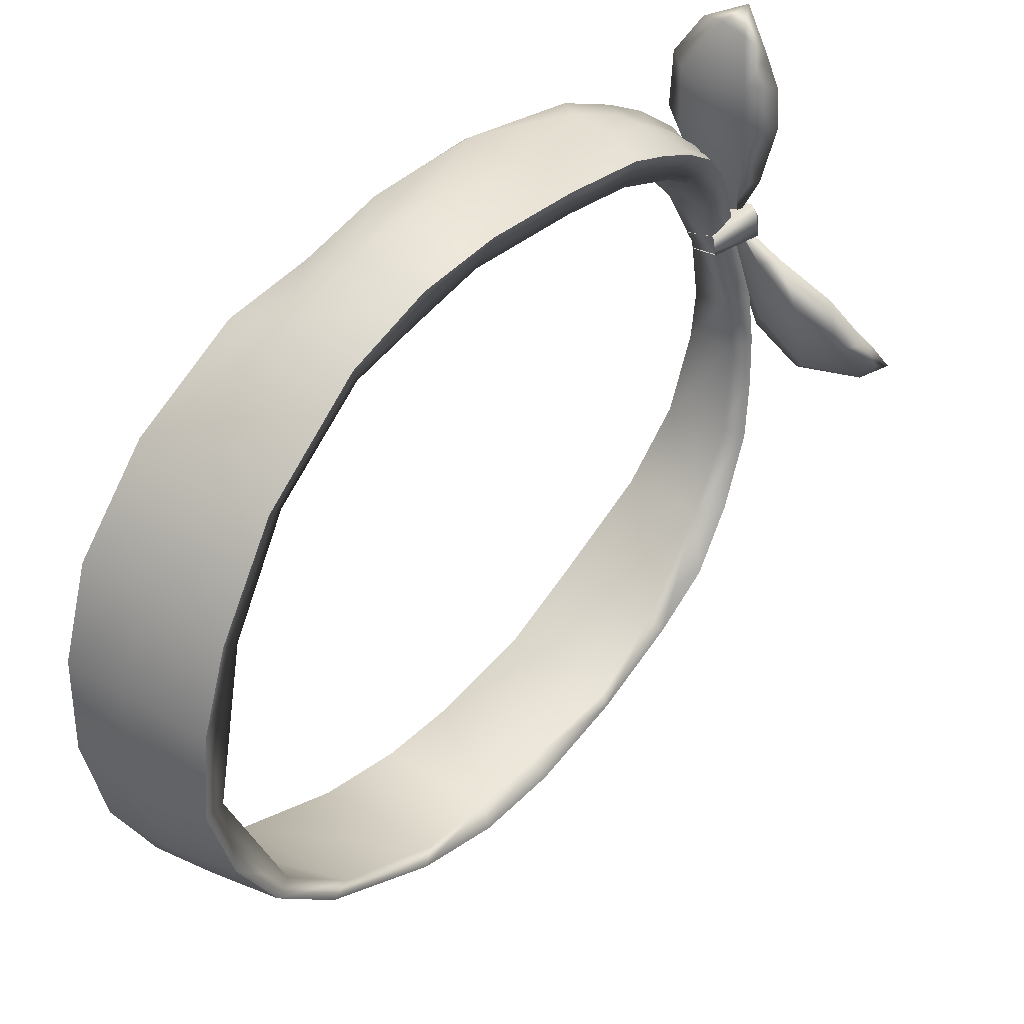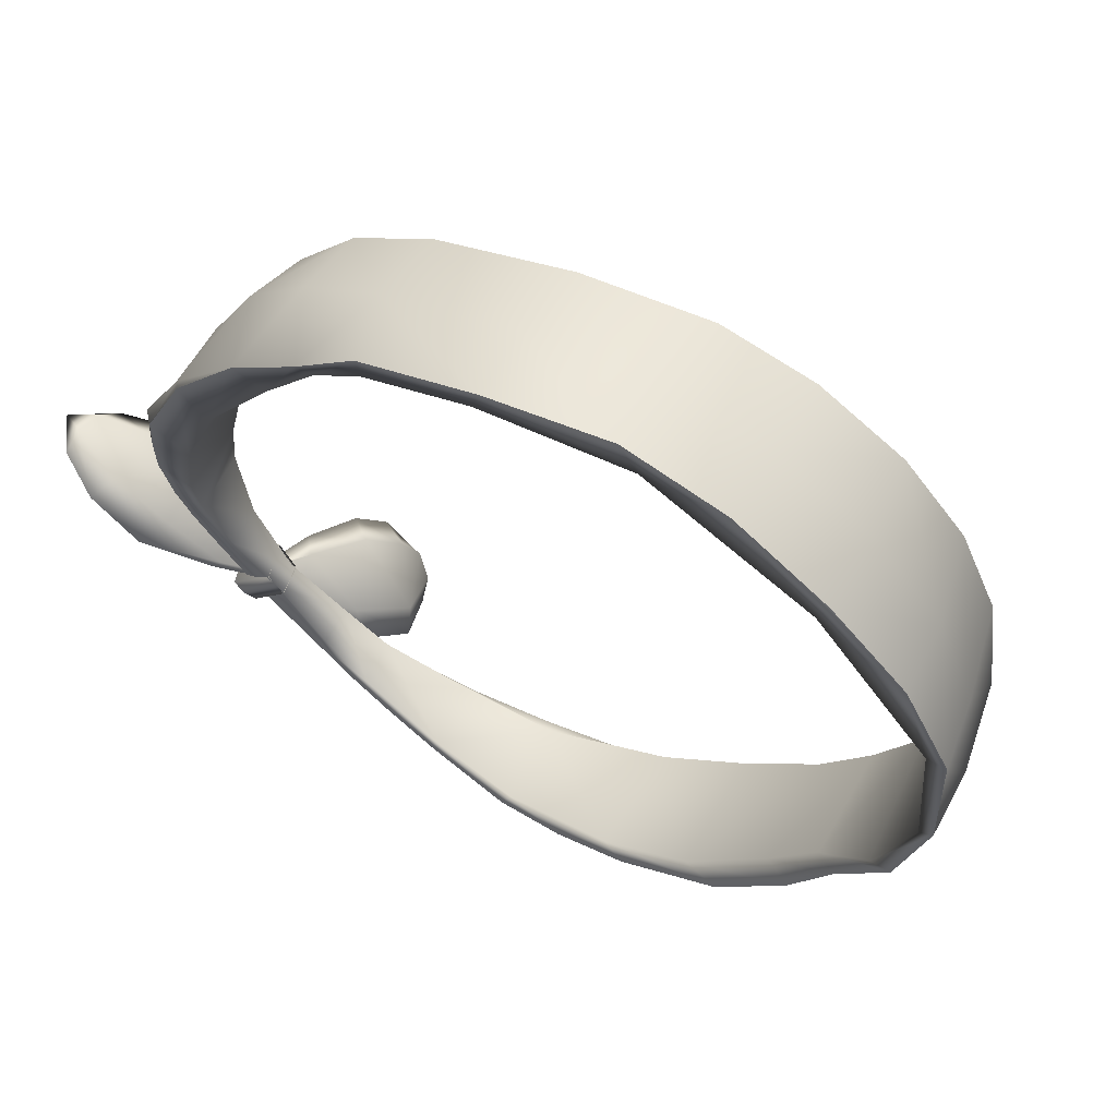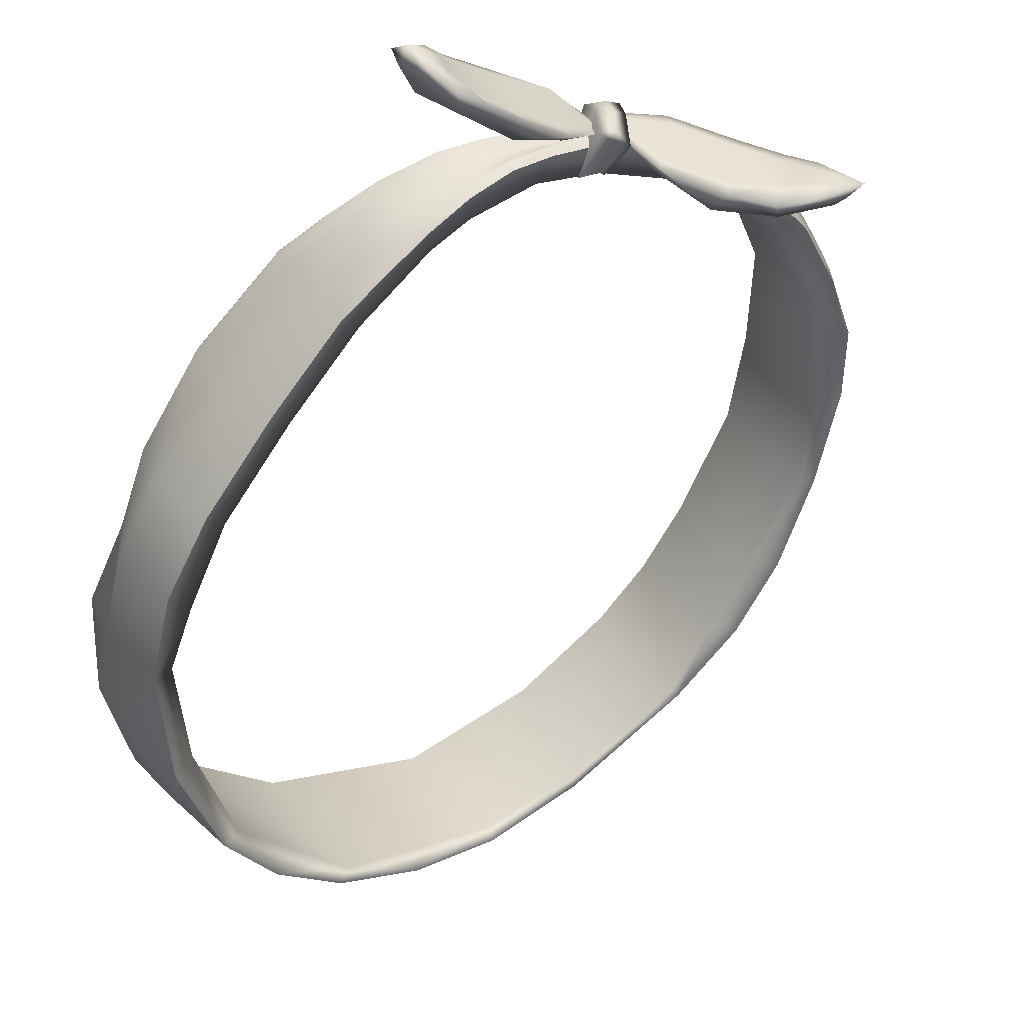
<metadata>
{"format":"obj","ext":"obj","renderer":"f3d","projection":"perspective","resolution":1024,"background":"white","views":[{"elev":-45.6,"azim":94.0,"up":"+Z"},{"elev":-59.8,"azim":132.2,"up":"+Y"},{"elev":-5.9,"azim":139.0,"up":"+Z"}]}
</metadata>
<code>
g n_hat_laprasbandana_a_mesh
v -0.3437 101.1 1.855
v 0.00266 101.4 1.892
v -0.4209 101.7 2.009
v -0.8687 101.7 2.002
v -1.106 102 2.275
v -1.067 100.6 2.344
v 0.326 100.5 1.954
v -0.2913 100 2.696
v -1.225 101.6 2.16
v -1.413 101.4 2.454
v -1.366 100.6 2.672
v -0.6863 99.97 2.985
v 0.653 99.66 3.056
v 0.5364 99.62 3.319
v 1.295 99.48 3.186
v 1.275 99.48 3.231
v 1.357 99.6 3.133
v 0.9031 99.99 2.523
v 1.403 99.64 3.124
v 1.047 100.3 2.446
v 0.326 100.5 1.954
v 0.5142 101.1 2.03
v -0.3437 101.1 1.855
v 0.00266 101.4 1.892
v -0.2752 101.2 2.261
v 0.1637 100.7 2.313
v -0.1362 100.5 2.917
v -0.5982 100.9 2.731
v -0.8296 101.3 2.59
v -0.5978 101.5 2.283
v 0.00266 101.4 1.892
v -0.4209 101.7 2.009
v -1.106 102 2.275
v -1.044 101.2 2.687
v -1.413 101.4 2.454
v -0.9176 100.7 2.868
v -1.366 100.6 2.672
v -0.6863 99.97 2.985
v -0.4953 100.2 3.11
v 0.5364 99.62 3.319
v 0.4744 99.87 3.352
v 1.275 99.48 3.231
v 1.272 99.57 3.327
v 1.342 99.63 3.233
v 0.5615 100 3.183
v 0.8505 100.1 2.654
v 0.1637 100.7 2.313
v 1.047 100.3 2.446
v 1.403 99.64 3.124
v 0.5142 101.1 2.03
v -0.2752 101.2 2.261
v 0.00266 101.4 1.892
v 2.258 99.53 2.57
v 1.181 99.53 3.098
v 1.194 99.63 2.926
v 2.252 99.46 2.72
v 2.872 99.42 2.294
v 2.893 99.35 2.437
v 3.466 99.24 1.863
v 2.249 99.45 2.711
v 2.869 99.33 2.437
v 3.485 99.17 1.988
v 3.49 99.13 1.982
v 4.017 98.89 1.41
v 3.957 98.95 1.35
v 4.003 98.87 1.416
v 4.402 98.56 0.7947
v 4.417 98.57 0.7464
v 4.723 98.15 0.2452
v 3.52 99.05 2.144
v 2.845 99.11 2.608
v 2.225 99.27 2.791
v 2.262 99.22 2.943
v 1.192 99.4 3.229
v 2.264 99.15 3.014
v 2.893 99.05 2.819
v 2.949 98.88 2.808
v 4.576 98.31 1.266
v 4.135 98.68 1.692
v 3.513 98.81 2.355
v 3.582 98.73 2.564
v 3.487 98.55 2.568
v 4.094 98.08 2.198
v 4.13 98.37 1.965
v 4.938 97.75 0.6792
v 5.195 97.25 -1.001
v 4.186 98.26 2.172
v 4.614 97.82 1.771
v 4.526 97.52 1.761
v 4.519 97.98 1.617
v 5.424 96.61 -0.5583
v 5.482 96.23 -2.24
v 4.972 97.31 1.106
v 5.054 97.19 1.256
v 4.918 97.03 1.322
v 5.436 95.88 0.05242
v 5.376 95.82 0.1058
v 5.443 94.63 -1.143
v 5.779 95.39 -1.735
v 5.481 95.35 -3.26
v 5.679 94.42 -2.688
v 5.19 93.73 -2.106
v 1.194 99.63 2.926
v 1.215 99.32 2.539
v 2.258 99.53 2.57
v 2.288 99.21 2.244
v 2.872 99.42 2.294
v 3.191 98.91 1.682
v 3.466 99.24 1.863
v 3.602 98.6 1.258
v 3.957 98.95 1.35
v 4.417 98.57 0.7464
v 4.286 97.96 0.2438
v 4.723 98.15 0.2452
v 5.195 97.25 -1.001
v 4.827 97.19 -0.9916
v 4.995 95.97 -2.249
v 5.482 96.23 -2.24
v 5.481 95.35 -3.26
v 4.99 95.17 -3.353
v 5.19 93.73 -2.106
v 4.909 93.84 -2.166
v 4.909 94.64 -1.236
v 5.443 94.63 -1.143
v 4.791 95.77 0.1514
v 5.376 95.82 0.1058
v 4.292 96.76 1.144
v 4.918 97.03 1.322
v 4.526 97.52 1.761
v 3.641 97.76 1.953
v 4.094 98.08 2.198
v 3.181 98.14 2.245
v 3.487 98.55 2.568
v 2.949 98.88 2.808
v 2.289 98.64 2.598
v 2.264 99.15 3.014
v 1.192 99.4 3.229
v 1.217 98.98 2.805
v 2.289 98.64 2.598
v 1.215 99.32 2.539
v 1.217 98.98 2.805
v 2.288 99.21 2.244
v 3.181 98.14 2.245
v 3.191 98.91 1.682
v 3.602 98.6 1.258
v 3.641 97.76 1.953
v 4.292 96.76 1.144
v 4.286 97.96 0.2438
v 4.791 95.77 0.1514
v 4.827 97.19 -0.9916
v 4.995 95.97 -2.249
v 4.909 94.64 -1.236
v 4.99 95.17 -3.353
v 4.909 93.84 -2.166
v 4.801 94.44 -4.138
v 4.81 92.87 -2.959
v 4.071 91.67 -4.102
v 3.743 93.41 -5.321
v 2.566 90.62 -5.292
v 2.447 92.74 -6.416
v 0.0001373 92.24 -7.021
v 9.554e-05 90.19 -5.708
v -4.163 91.55 -4.316
v -5.028 92.75 -3.092
v -4.766 92.87 -2.958
v -4.076 91.67 -4.16
v -2.588 90.57 -5.302
v -2.966 90.7 -5.346
v -1.562 90.31 -5.797
v 9.554e-05 90.19 -5.708
v 4.191e-05 90.16 -5.919
v -5.028 92.75 -3.092
v -4.811 93.84 -2.167
v -5.154 93.73 -2.107
v -5.154 93.73 -2.107
v -4.908 94.64 -1.237
v -4.811 93.84 -2.167
v -5.449 94.64 -1.142
v -4.848 95.77 0.155
v -5.478 95.77 0.1388
v -4.308 96.71 1.225
v -4.874 96.94 1.397
v -4.289 97.71 2.131
v -3.359 97.84 2.261
v -3.582 98.32 2.662
v -2.213 98.53 2.741
v -2.451 98.96 3.074
v -1.55 99.28 3.258
v -0.8483 98.91 2.958
v -0.8218 99.41 3.314
v 0.02572 99.55 3.343
v 0.02671 99.02 2.963
v 1.217 98.98 2.805
v 1.192 99.4 3.229
v -1.371 92.22 -7.091
v 8.738e-06 92.03 -7.265
v 0.0001373 92.24 -7.021
v -2.436 92.75 -6.401
v -2.604 92.6 -6.634
v -3.664 93.41 -5.549
v -3.847 93.21 -5.759
v -5.026 94.43 -4.288
v -4.728 94.51 -4.138
v -4.934 95.3 -3.178
v -5.435 95.35 -3.26
v -4.993 96.05 -2.25
v -5.435 95.35 -3.26
v -4.934 95.3 -3.178
v -5.493 96.23 -2.24
v -5.242 97.26 -1.009
v -4.908 97.21 -0.9942
v -4.471 98.02 0.1373
v -4.822 98.23 0.2205
v -3.372 98.86 1.478
v -4.247 98.89 0.9467
v -3.436 99.35 1.613
v -2.434 99.72 2.233
v -2.141 99.37 2.137
v -1.576 99.84 2.562
v -0.8446 99.53 2.556
v -0.8127 99.88 2.765
v 0.02642 99.52 2.596
v 0.01368 99.86 2.887
v 1.215 99.32 2.539
v 1.194 99.63 2.926
v 0.0001373 92.24 -7.021
v 9.554e-05 90.19 -5.708
v -2.588 90.57 -5.302
v -2.436 92.75 -6.401
v -3.664 93.41 -5.549
v -4.076 91.67 -4.16
v -4.728 94.51 -4.138
v -4.766 92.87 -2.958
v -4.811 93.84 -2.167
v -4.934 95.3 -3.178
v -4.908 94.64 -1.237
v -4.993 96.05 -2.25
v -4.848 95.77 0.155
v -4.908 97.21 -0.9942
v -4.471 98.02 0.1373
v -4.308 96.71 1.225
v -3.372 98.86 1.478
v -3.359 97.84 2.261
v -2.213 98.53 2.741
v -2.141 99.37 2.137
v -0.8446 99.53 2.556
v -0.8483 98.91 2.958
v 0.02642 99.52 2.596
v 0.02671 99.02 2.963
v 1.217 98.98 2.805
v 1.215 99.32 2.539
v -5.449 94.64 -1.142
v -5.154 93.73 -2.107
v -5.656 94.43 -2.691
v -5.78 95.39 -1.734
v -5.435 95.35 -3.26
v -5.493 96.23 -2.24
v -5.478 95.77 0.1388
v -5.461 96.61 -0.5571
v -5.242 97.26 -1.009
v -4.822 98.23 0.2205
v -4.955 97.79 0.8396
v -4.874 96.94 1.397
v -4.358 98.19 1.823
v -4.289 97.71 2.131
v -3.582 98.32 2.662
v -4.39 98.5 1.535
v -3.58 98.81 2.441
v -4.273 98.88 1.021
v -4.247 98.89 0.9467
v -3.436 99.35 1.613
v -3.456 99.28 1.769
v -2.434 99.72 2.233
v -2.521 99.18 3.092
v -2.451 98.96 3.074
v -1.55 99.28 3.258
v -3.531 99.04 2.126
v -1.539 99.42 3.187
v -0.8218 99.41 3.314
v -2.475 99.3 2.793
v -0.8392 99.52 3.246
v 0.02572 99.55 3.343
v -1.495 99.52 2.997
v -0.009199 99.64 3.233
v 1.192 99.4 3.229
v 1.181 99.53 3.098
v 1.194 99.63 2.926
v 0.01368 99.86 2.887
v -0.8127 99.88 2.765
v -0.8099 99.59 3.119
v -1.524 99.64 2.925
v -2.461 99.48 2.606
v -2.446 99.63 2.353
v -0.8305 99.67 3.081
v -1.519 99.73 2.778
v -0.8223 99.74 3.012
v -0.827 99.76 3.021
v -1.541 99.74 2.773
v -1.576 99.84 2.562
v -2.444 99.65 2.362
v 4.161 91.55 -4.31
v 4.81 92.87 -2.959
v 5.06 92.75 -3.09
v 4.071 91.67 -4.102
v 2.566 90.62 -5.292
v 2.968 90.7 -5.35
v 1.584 90.31 -5.799
v 9.554e-05 90.19 -5.708
v 4.191e-05 90.16 -5.919
v 5.06 92.75 -3.09
v 4.909 93.84 -2.166
v 5.19 93.73 -2.106
v 1.371 92.22 -7.091
v 0.0001373 92.24 -7.021
v 8.738e-06 92.03 -7.265
v 2.447 92.74 -6.416
v 2.604 92.6 -6.635
v 3.743 93.41 -5.321
v 3.948 93.3 -5.642
v 5.092 94.43 -4.286
v 4.801 94.44 -4.138
v 4.99 95.17 -3.353
v 5.481 95.35 -3.26
v 5.06 92.75 -3.09
v 5.19 93.73 -2.106
v 5.272 93.49 -3.645
v 5.679 94.42 -2.688
v 5.481 95.35 -3.26
v 5.092 94.43 -4.286
v 4.164 92.33 -4.945
v 3.948 93.3 -5.642
v 4.161 91.55 -4.31
v 5.06 92.75 -3.09
v 2.968 90.7 -5.35
v 2.891 91.56 -5.901
v 2.604 92.6 -6.635
v 1.584 90.31 -5.799
v 1.586 91.16 -6.422
v 1.371 92.22 -7.091
v 8.738e-06 92.03 -7.265
v 3.412e-05 90.92 -6.658
v 4.191e-05 90.16 -5.919
v -5.154 93.73 -2.107
v -5.028 92.75 -3.092
v -5.267 93.49 -3.645
v -5.656 94.43 -2.691
v -5.435 95.35 -3.26
v -5.026 94.43 -4.288
v -4.164 92.32 -4.945
v -3.847 93.21 -5.759
v -4.163 91.55 -4.316
v -5.028 92.75 -3.092
v -2.966 90.7 -5.346
v -2.891 91.56 -5.901
v -2.604 92.6 -6.634
v -1.371 92.22 -7.091
v -1.581 91.16 -6.421
v -1.562 90.31 -5.797
v 8.738e-06 92.03 -7.265
v 4.191e-05 90.16 -5.919
v 3.412e-05 90.92 -6.658
v 1.137 99.32 2.52
v 1.075 99.56 3.482
v 1.067 98.97 2.818
v 1.191 99.8 3.269
v 1.29 100 2.763
v 1.324 99.55 3.475
v 1.299 99.43 3.471
v 1.067 98.97 2.818
v 1.217 98.98 2.805
v 1.439 98.9 2.746
v 1.561 99.37 3.419
v 1.621 99.65 3.264
v 1.439 98.9 2.746
v 1.587 99.29 2.418
v 1.793 99.91 2.897
v 1.403 99.77 3.28
v 1.555 100 2.934
v 1.581 99.97 2.784
v 1.587 99.29 2.418
v 1.215 99.32 2.539
v 1.137 99.32 2.52
v 2.05 99.19 3.383
v 1.416 99.57 3.117
v 1.38 99.47 3.143
v 2.001 99.15 3.211
v 3.213 98.71 3.635
v 2.253 99.69 2.748
v 1.465 99.76 2.994
v 1.512 99.68 2.972
v 2.377 100 2.702
v 3.109 98.83 3.151
v 4.177 98.81 3.67
v 3.208 99.8 2.582
v 3.366 100.3 2.68
v 4.12 98.9 3.23
v 4.085 99.81 2.764
v 4.016 100.3 2.785
v 4.467 100.2 2.967
v 4.755 99.83 3.086
v 5.049 99.92 3.474
v 4.877 99.51 3.317
v 4.798 99.26 3.613
v 1.455 99.59 3.056
v 1.512 99.68 2.972
v 2.377 100 2.702
v 2.321 99.71 2.923
v 3.326 99.83 2.969
v 3.366 100.3 2.68
v 3.961 99.89 3.07
v 4.016 100.3 2.785
v 3.208 99.47 3.511
v 2.309 99.52 3.472
v 2.149 99.33 3.507
v 1.436 99.5 3.162
v 1.38 99.47 3.143
v 2.05 99.19 3.383
v 3.206 99.02 3.744
v 3.213 98.71 3.635
v 3.911 99.13 3.746
v 4.177 98.81 3.67
v 4.798 99.26 3.613
v 3.84 99.46 3.555
v 4.379 99.41 3.706
v 5.049 99.92 3.474
v 4.274 99.57 3.558
v 4.392 99.92 3.251
v 4.467 100.2 2.967
g n_hat_laprasbandana_a_mesh_0
f 3 2 1
f 3 1 4
f 4 5 3
f 1 6 4
f 7 6 1
f 7 8 6
f 5 4 9
f 6 9 4
f 9 10 5
f 11 10 9
f 6 11 9
f 6 8 11
f 8 12 11
f 8 13 12
f 13 14 12
f 13 15 14
f 15 16 14
f 17 15 13
f 18 13 8
f 13 18 17
f 19 17 18
f 18 20 19
f 18 8 21
f 20 18 21
f 22 20 21
f 22 21 23
f 24 22 23
f 27 26 25
f 28 27 25
f 28 25 29
f 25 30 29
f 25 31 30
f 31 32 30
f 30 32 33
f 33 29 30
f 34 29 33
f 28 29 34
f 33 35 34
f 36 28 34
f 36 34 35
f 27 28 36
f 37 36 35
f 37 38 36
f 38 39 36
f 39 27 36
f 38 40 39
f 40 41 39
f 40 42 41
f 42 43 41
f 43 44 41
f 41 45 39
f 45 27 39
f 44 45 41
f 45 46 27
f 45 44 46
f 46 47 27
f 48 46 44
f 47 46 48
f 44 49 48
f 50 47 48
f 51 47 50
f 52 51 50
f 55 54 53
f 54 56 53
f 57 53 56
f 56 58 57
f 59 57 58
f 60 56 54
f 61 58 56
f 56 60 61
f 58 62 59
f 63 58 61
f 62 58 63
f 64 59 62
f 65 59 64
f 62 63 66
f 64 62 66
f 64 67 65
f 66 67 64
f 68 65 67
f 67 69 68
f 63 61 70
f 66 63 70
f 61 60 71
f 71 70 61
f 72 60 54
f 60 72 71
f 54 73 72
f 72 73 71
f 73 54 74
f 74 75 73
f 75 76 73
f 73 76 71
f 77 76 75
f 67 78 69
f 67 66 78
f 70 79 66
f 78 66 79
f 70 71 80
f 76 80 71
f 70 80 79
f 76 77 81
f 80 76 81
f 82 81 77
f 83 81 82
f 84 79 80
f 80 81 84
f 79 84 78
f 85 69 78
f 86 69 85
f 83 87 81
f 87 84 81
f 88 87 83
f 88 84 87
f 88 83 89
f 78 84 90
f 78 90 85
f 88 90 84
f 85 91 86
f 91 92 86
f 93 85 90
f 88 93 90
f 93 91 85
f 88 89 94
f 88 94 93
f 89 95 94
f 94 96 93
f 94 95 96
f 93 96 91
f 95 97 96
f 97 98 96
f 99 92 91
f 96 99 91
f 96 98 99
f 100 92 99
f 99 101 100
f 98 101 99
f 102 101 98
f 105 104 103
f 104 105 106
f 105 107 106
f 108 106 107
f 109 108 107
f 109 110 108
f 111 110 109
f 112 110 111
f 113 110 112
f 112 114 113
f 114 115 113
f 113 115 116
f 117 116 115
f 115 118 117
f 119 117 118
f 119 120 117
f 123 122 121
f 124 123 121
f 123 124 125
f 124 126 125
f 126 127 125
f 128 127 126
f 128 129 127
f 130 127 129
f 131 130 129
f 130 131 132
f 133 132 131
f 133 134 132
f 134 135 132
f 136 135 134
f 136 137 135
f 137 138 135
f 141 140 139
f 140 142 139
f 139 142 143
f 142 144 143
f 143 144 145
f 146 143 145
f 147 146 145
f 148 147 145
f 147 148 149
f 148 150 149
f 149 150 151
f 152 149 151
f 151 153 152
f 153 154 152
f 153 155 154
f 155 156 154
f 157 156 155
f 158 157 155
f 157 158 159
f 158 160 159
f 159 160 161
f 162 159 161
f 165 164 163
f 166 165 163
f 167 166 163
f 163 168 167
f 167 168 169
f 170 167 169
f 169 171 170
f 165 173 172
f 173 174 172
f 177 176 175
f 176 178 175
f 178 176 179
f 180 178 179
f 181 180 179
f 181 182 180
f 183 182 181
f 181 184 183
f 184 185 183
f 185 184 186
f 186 187 185
f 188 187 186
f 189 188 186
f 189 190 188
f 191 190 189
f 192 191 189
f 191 192 193
f 194 191 193
f 197 196 195
f 195 198 197
f 198 195 199
f 198 199 200
f 199 201 200
f 200 201 202
f 202 203 200
f 202 204 203
f 204 202 205
f 208 207 206
f 206 207 209
f 209 210 206
f 211 206 210
f 210 212 211
f 210 213 212
f 212 213 214
f 214 213 215
f 214 215 216
f 214 216 217
f 214 217 218
f 218 217 219
f 220 218 219
f 219 221 220
f 221 222 220
f 222 221 223
f 224 222 223
f 224 223 225
f 228 227 226
f 229 228 226
f 229 230 228
f 230 231 228
f 231 230 232
f 233 231 232
f 233 232 234
f 232 235 234
f 234 235 236
f 235 237 236
f 238 236 237
f 239 238 237
f 239 240 238
f 240 241 238
f 241 240 242
f 243 241 242
f 244 243 242
f 245 244 242
f 245 246 244
f 246 247 244
f 246 248 247
f 248 249 247
f 249 248 250
f 248 251 250
f 254 253 252
f 254 252 255
f 256 254 255
f 255 257 256
f 255 252 258
f 257 255 259
f 258 259 255
f 257 259 260
f 261 260 259
f 262 259 258
f 259 262 261
f 258 263 262
f 262 263 264
f 263 265 264
f 264 265 266
f 261 262 267
f 264 267 262
f 264 266 268
f 268 267 264
f 267 269 261
f 261 269 270
f 271 270 269
f 269 272 271
f 272 269 267
f 273 271 272
f 268 266 274
f 274 266 275
f 274 275 276
f 268 277 267
f 272 267 277
f 276 278 274
f 278 276 279
f 274 280 268
f 277 268 280
f 278 279 281
f 281 279 282
f 274 278 283
f 283 280 274
f 281 283 278
f 282 284 281
f 282 285 284
f 286 284 285
f 286 287 284
f 287 288 284
f 284 288 289
f 281 290 283
f 290 281 284
f 280 283 291
f 283 290 291
f 280 292 277
f 291 292 280
f 293 277 292
f 293 272 277
f 290 284 294
f 290 294 291
f 292 291 295
f 295 293 292
f 294 296 291
f 296 294 284
f 296 295 291
f 297 296 284
f 297 284 289
f 296 297 295
f 289 298 297
f 298 295 297
f 298 293 295
f 289 299 298
f 298 299 273
f 273 272 300
f 293 300 272
f 273 300 298
f 298 300 293
f 303 302 301
f 302 304 301
f 304 305 301
f 306 301 305
f 306 305 307
f 305 308 307
f 309 307 308
f 311 302 310
f 312 311 310
f 315 314 313
f 316 313 314
f 313 316 317
f 317 316 318
f 319 317 318
f 319 318 320
f 321 320 318
f 322 320 321
f 320 322 323
f 326 325 324
f 326 327 325
f 327 326 328
f 326 329 328
f 329 326 330
f 329 330 331
f 332 330 326
f 332 326 333
f 330 332 334
f 331 330 335
f 330 334 335
f 335 336 331
f 334 337 335
f 336 335 338
f 337 338 335
f 339 336 338
f 339 338 340
f 338 341 340
f 338 337 341
f 337 342 341
f 345 344 343
f 345 343 346
f 345 346 347
f 348 345 347
f 348 349 345
f 348 350 349
f 345 349 351
f 352 345 351
f 353 351 349
f 354 349 350
f 353 349 354
f 350 355 354
f 355 356 354
f 353 354 357
f 356 357 354
f 358 353 357
f 357 356 359
f 360 358 357
f 361 357 359
f 361 360 357
f 364 363 362
f 363 365 362
f 362 365 366
f 365 363 367
f 363 368 367
f 363 369 368
f 369 370 368
f 368 370 371
f 368 371 372
f 368 372 367
f 367 372 373
f 373 372 374
f 373 374 375
f 376 373 375
f 367 377 365
f 373 377 367
f 365 377 378
f 378 377 373
f 373 376 378
f 378 366 365
f 378 376 379
f 378 379 366
f 379 376 380
f 380 381 379
f 381 366 379
f 381 382 366
f 385 384 383
f 384 386 383
f 383 386 387
f 384 388 386
f 388 384 389
f 389 390 388
f 390 391 388
f 386 392 387
f 386 388 392
f 387 392 393
f 388 391 394
f 392 388 394
f 391 395 394
f 392 396 393
f 392 394 396
f 394 395 397
f 396 394 397
f 395 398 397
f 398 399 397
f 397 399 400
f 396 397 400
f 401 400 399
f 393 396 402
f 402 396 400
f 400 401 402
f 403 393 402
f 403 402 401
f 406 405 404
f 407 406 404
f 407 408 406
f 408 409 406
f 408 410 409
f 410 411 409
f 408 407 412
f 408 412 410
f 404 413 407
f 407 413 412
f 413 404 414
f 404 415 414
f 415 416 414
f 416 417 414
f 413 414 418
f 414 417 418
f 412 413 418
f 417 419 418
f 418 419 420
f 412 418 420
f 419 421 420
f 420 421 422
f 423 412 420
f 412 423 410
f 424 420 422
f 423 420 424
f 422 425 424
f 426 423 424
f 410 423 426
f 426 424 425
f 427 410 426
f 426 425 427
f 411 410 427
f 428 427 425
f 428 411 427

</code>
